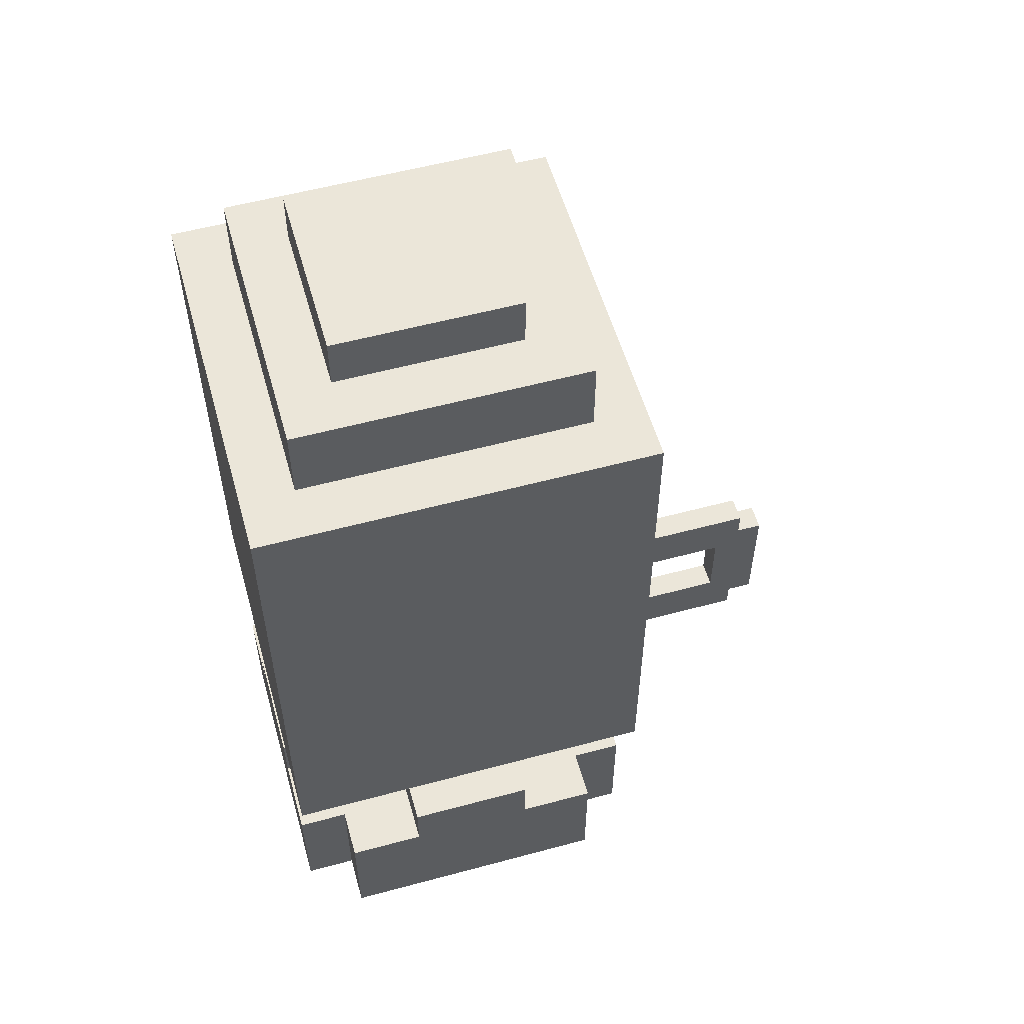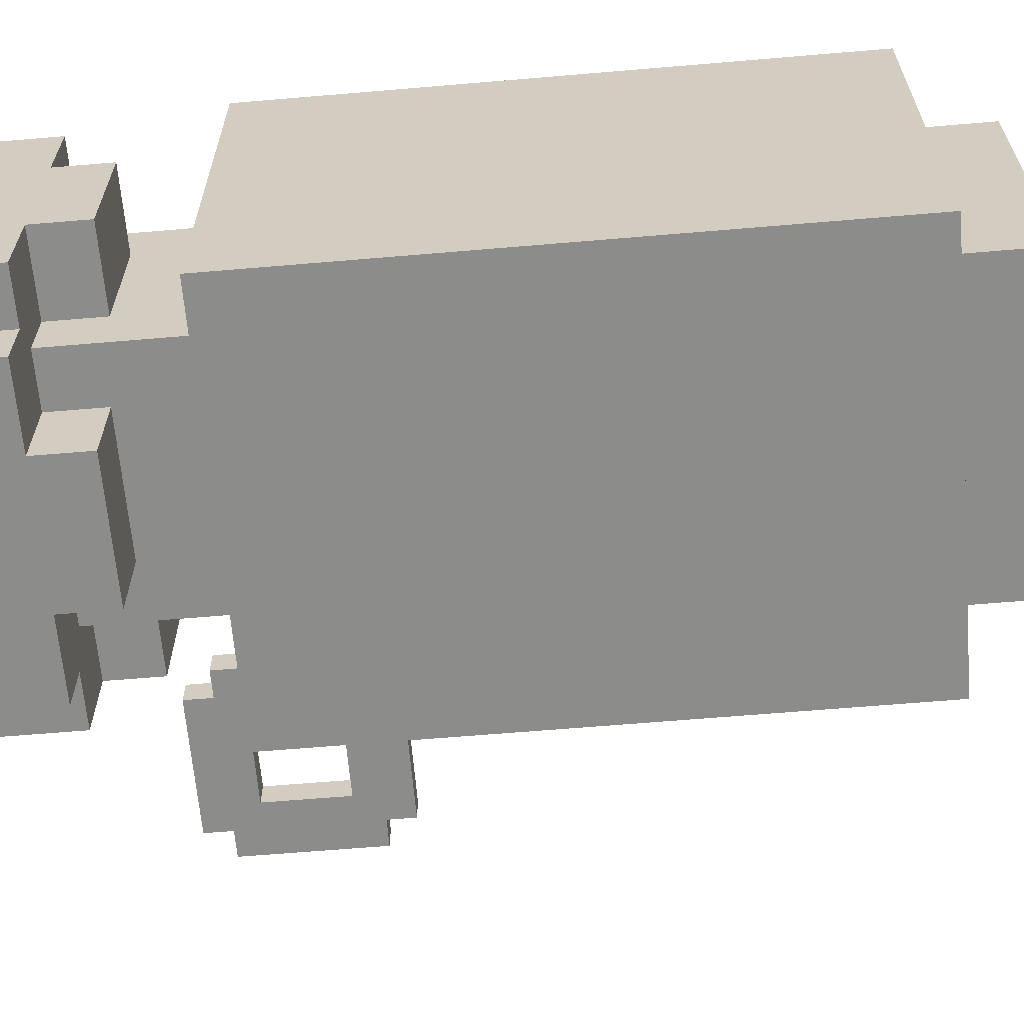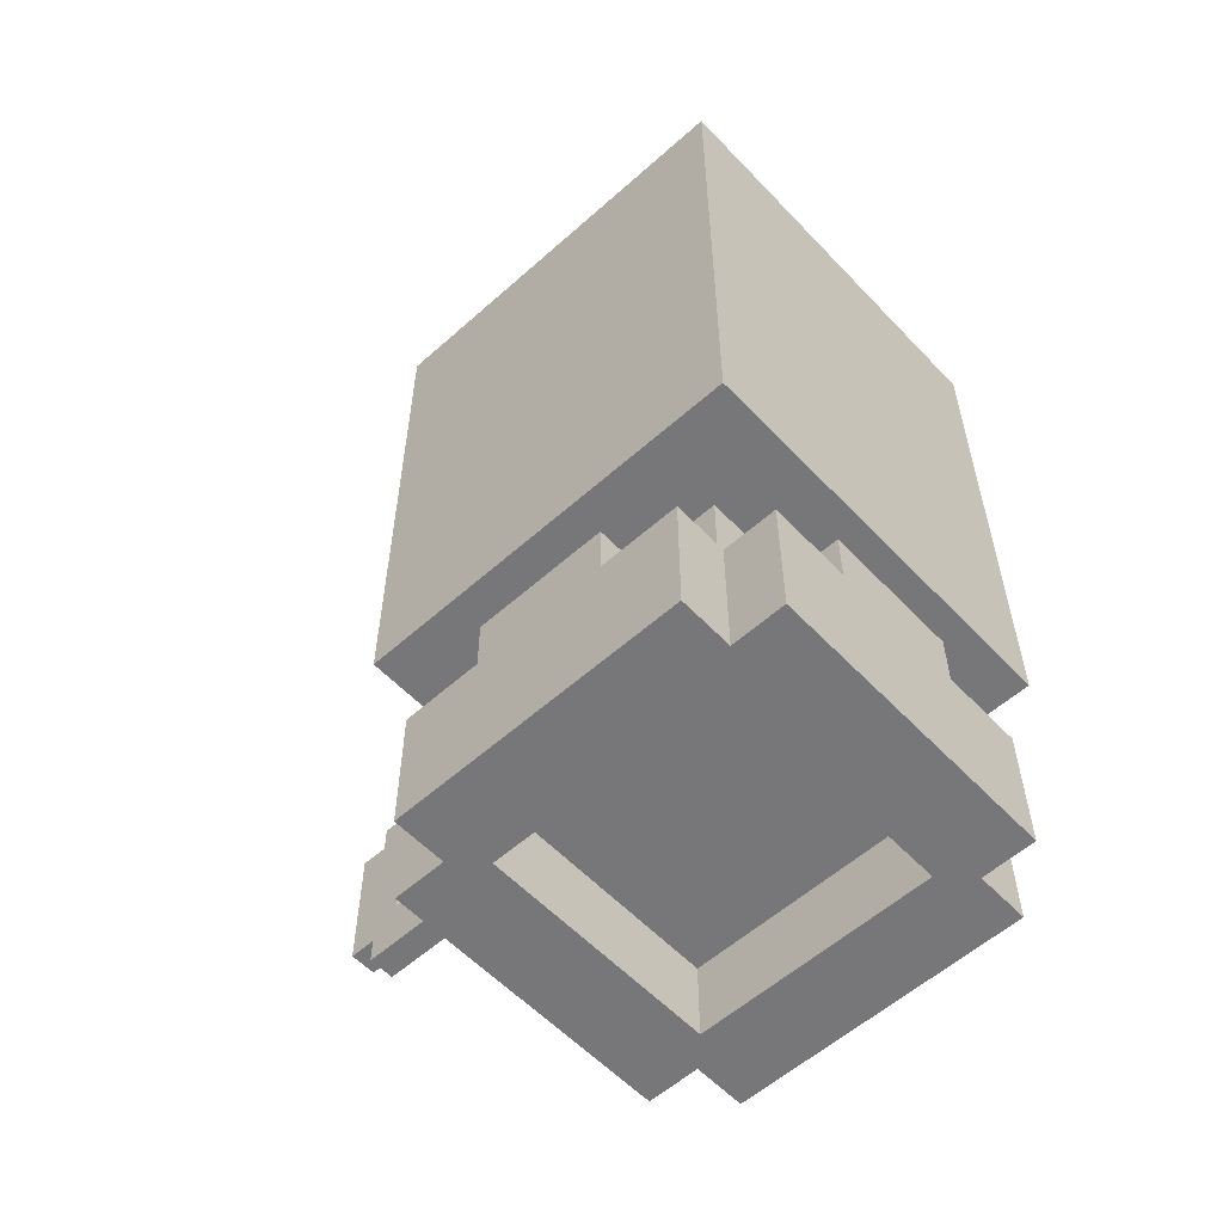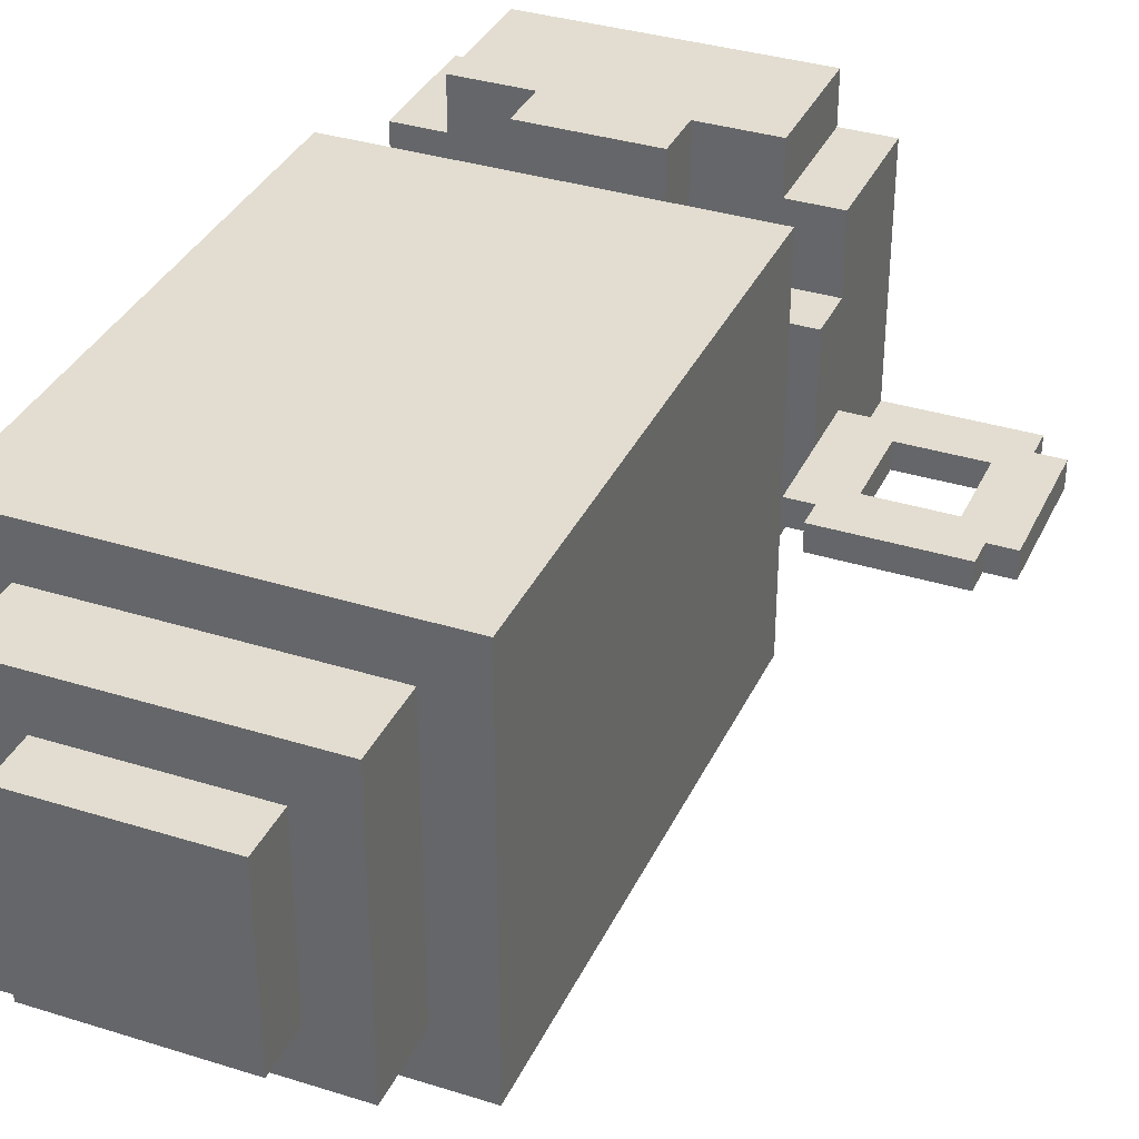
<metadata>
{"format":"obj","ext":"obj","renderer":"f3d","projection":"perspective","resolution":1024,"background":"white","views":[{"elev":55.9,"azim":-15.8,"up":"+Z"},{"elev":-64.1,"azim":-85.1,"up":"+Y"},{"elev":-57.2,"azim":-137.2,"up":"+Z"},{"elev":35.2,"azim":22.6,"up":"+Y"}]}
</metadata>
<code>
g NUCLEAR GRENADE
v -0.075 -0.055 -0.1184
v -0.075 -0.055 -0.1684
v -0.075 0.055 -0.1684
v -0.075 -0.025 -0.1184
v -0.075 0.025 -0.1184
v -0.075 0.055 -0.1184
v -0.075 -0.025 -0.0984
v -0.075 0.025 -0.0984
v -0.075 -0.075 0.1416
v -0.075 -0.075 -0.0684
v -0.075 0.075 -0.0684
v -0.075 0.075 0.1416
v -0.055 -0.075 -0.1184
v -0.055 -0.075 -0.1684
v -0.055 -0.055 -0.1684
v -0.055 -0.055 -0.1184
v -0.055 0.055 -0.1184
v -0.055 0.055 -0.1684
v -0.055 0.075 -0.1684
v -0.055 0.075 -0.1184
v -0.055 -0.055 0.1716
v -0.055 -0.055 0.1416
v -0.055 0.055 0.1416
v -0.055 0.055 0.1716
v -0.045 -0.025 -0.0984
v -0.045 -0.045 -0.1184
v -0.045 -0.025 -0.1184
v -0.045 -0.045 -0.0684
v -0.045 0.025 -0.0984
v -0.045 0.045 -0.0684
v -0.045 0.045 -0.1184
v -0.045 0.025 -0.1184
v -0.035 -0.035 0.1916
v -0.035 -0.035 0.1716
v -0.035 0.035 0.1716
v -0.035 0.035 0.1916
v -0.025 -0.075 -0.0984
v -0.025 -0.075 -0.1184
v -0.025 -0.045 -0.1184
v -0.025 -0.045 -0.0984
v -0.025 0.045 -0.0984
v -0.025 0.045 -0.1184
v -0.025 0.075 -0.1184
v -0.025 0.075 -0.0984
v 0.045 -0.045 -0.1384
v 0.045 -0.045 -0.1684
v 0.045 0.045 -0.1684
v 0.045 0.045 -0.1384
v 0.085 -0.005 -0.0384
v 0.085 -0.005 -0.0884
v 0.085 0.005 -0.0884
v 0.085 0.005 -0.0384
v 0.095 -0.005 -0.0884
v 0.095 -0.005 -0.0984
v 0.095 0.005 -0.0984
v 0.095 0.005 -0.0884
v 0.095 -0.005 -0.0284
v 0.095 -0.005 -0.0384
v 0.095 0.005 -0.0384
v 0.095 0.005 -0.0284
v 0.135 -0.005 -0.0484
v 0.135 -0.005 -0.0784
v 0.135 0.005 -0.0784
v 0.135 0.005 -0.0484
v -0.045 -0.045 -0.1684
v -0.045 -0.045 -0.1384
v -0.045 0.045 -0.1684
v -0.045 0.045 -0.1384
v 0.025 -0.075 -0.1184
v 0.025 -0.075 -0.0984
v 0.025 -0.045 -0.1184
v 0.025 -0.045 -0.0984
v 0.025 0.045 -0.1184
v 0.025 0.045 -0.0984
v 0.025 0.075 -0.1184
v 0.025 0.075 -0.0984
v 0.035 -0.035 0.1716
v 0.035 -0.035 0.1916
v 0.035 0.035 0.1716
v 0.035 0.035 0.1916
v 0.045 -0.045 -0.1184
v 0.045 -0.025 -0.0984
v 0.045 -0.025 -0.1184
v 0.045 -0.045 -0.0684
v 0.045 0.025 -0.0984
v 0.045 0.045 -0.0684
v 0.045 0.045 -0.1184
v 0.045 0.025 -0.1184
v 0.055 -0.075 -0.1684
v 0.055 -0.075 -0.1184
v 0.055 -0.055 -0.1684
v 0.055 -0.055 -0.1184
v 0.055 0.055 -0.1684
v 0.055 0.055 -0.1184
v 0.055 0.075 -0.1684
v 0.055 0.075 -0.1184
v 0.055 -0.055 0.1416
v 0.055 -0.055 0.1716
v 0.055 0.055 0.1416
v 0.055 0.055 0.1716
v 0.075 -0.055 -0.1684
v 0.075 -0.055 -0.1184
v 0.075 0.055 -0.1684
v 0.075 -0.025 -0.1184
v 0.075 0.025 -0.1184
v 0.075 0.055 -0.1184
v 0.075 -0.025 -0.0984
v 0.075 0.025 -0.0984
v 0.075 -0.075 -0.0684
v 0.075 -0.075 0.1416
v 0.075 0.075 -0.0684
v 0.075 0.075 0.1416
v 0.105 -0.005 -0.0784
v 0.105 -0.005 -0.0484
v 0.105 0.005 -0.0784
v 0.105 0.005 -0.0484
v 0.145 -0.005 -0.0984
v 0.145 -0.005 -0.0884
v 0.145 0.005 -0.0984
v 0.145 0.005 -0.0884
v 0.145 -0.005 -0.0384
v 0.145 -0.005 -0.0284
v 0.145 0.005 -0.0384
v 0.145 0.005 -0.0284
v 0.155 -0.005 -0.0884
v 0.155 -0.005 -0.0384
v 0.155 0.005 -0.0884
v 0.155 0.005 -0.0384
v -0.025 -0.075 -0.1184
v -0.055 -0.075 -0.1684
v -0.055 -0.075 -0.1184
v 0.025 -0.075 -0.1184
v -0.025 -0.075 -0.0984
v 0.025 -0.075 -0.0984
v 0.055 -0.075 -0.1684
v 0.055 -0.075 -0.1184
v 0.075 -0.075 -0.0684
v -0.075 -0.075 -0.0684
v -0.075 -0.075 0.1416
v 0.075 -0.075 0.1416
v -0.055 -0.055 -0.1684
v -0.075 -0.055 -0.1684
v -0.075 -0.055 -0.1184
v -0.055 -0.055 -0.1184
v 0.055 -0.055 0.1416
v -0.055 -0.055 0.1416
v -0.055 -0.055 0.1716
v 0.055 -0.055 0.1716
v 0.075 -0.055 -0.1684
v 0.055 -0.055 -0.1684
v 0.055 -0.055 -0.1184
v 0.075 -0.055 -0.1184
v -0.025 -0.045 -0.1184
v -0.045 -0.045 -0.1184
v -0.045 -0.045 -0.0684
v -0.025 -0.045 -0.0984
v 0.025 -0.045 -0.0984
v 0.045 -0.045 -0.0684
v 0.045 -0.045 -0.1184
v 0.025 -0.045 -0.1184
v 0.035 -0.035 0.1716
v -0.035 -0.035 0.1716
v -0.035 -0.035 0.1916
v 0.035 -0.035 0.1916
v -0.045 -0.025 -0.1184
v -0.075 -0.025 -0.1184
v -0.075 -0.025 -0.0984
v -0.045 -0.025 -0.0984
v 0.075 -0.025 -0.1184
v 0.045 -0.025 -0.1184
v 0.045 -0.025 -0.0984
v 0.075 -0.025 -0.0984
v 0.095 -0.005 -0.0884
v 0.085 -0.005 -0.0884
v 0.085 -0.005 -0.0384
v 0.095 -0.005 -0.0384
v 0.105 -0.005 -0.0784
v 0.095 -0.005 -0.0984
v 0.095 -0.005 -0.0284
v 0.105 -0.005 -0.0484
v 0.135 -0.005 -0.0784
v 0.135 -0.005 -0.0484
v 0.145 -0.005 -0.0984
v 0.145 -0.005 -0.0884
v 0.145 -0.005 -0.0384
v 0.145 -0.005 -0.0284
v 0.155 -0.005 -0.0884
v 0.155 -0.005 -0.0384
v 0.045 0.045 -0.1684
v -0.045 0.045 -0.1684
v -0.045 0.045 -0.1384
v 0.045 0.045 -0.1384
v -0.045 -0.045 -0.1684
v 0.045 -0.045 -0.1684
v -0.045 -0.045 -0.1384
v 0.045 -0.045 -0.1384
v 0.085 0.005 -0.0884
v 0.095 0.005 -0.0884
v 0.085 0.005 -0.0384
v 0.095 0.005 -0.0384
v 0.105 0.005 -0.0784
v 0.095 0.005 -0.0984
v 0.095 0.005 -0.0284
v 0.105 0.005 -0.0484
v 0.135 0.005 -0.0784
v 0.135 0.005 -0.0484
v 0.145 0.005 -0.0984
v 0.145 0.005 -0.0884
v 0.145 0.005 -0.0384
v 0.145 0.005 -0.0284
v 0.155 0.005 -0.0884
v 0.155 0.005 -0.0384
v -0.075 0.025 -0.1184
v -0.045 0.025 -0.1184
v -0.075 0.025 -0.0984
v -0.045 0.025 -0.0984
v 0.045 0.025 -0.1184
v 0.075 0.025 -0.1184
v 0.045 0.025 -0.0984
v 0.075 0.025 -0.0984
v -0.035 0.035 0.1716
v 0.035 0.035 0.1716
v -0.035 0.035 0.1916
v 0.035 0.035 0.1916
v -0.045 0.045 -0.1184
v -0.025 0.045 -0.1184
v -0.045 0.045 -0.0684
v -0.025 0.045 -0.0984
v 0.025 0.045 -0.0984
v 0.045 0.045 -0.0684
v 0.045 0.045 -0.1184
v 0.025 0.045 -0.1184
v -0.075 0.055 -0.1684
v -0.055 0.055 -0.1684
v -0.075 0.055 -0.1184
v -0.055 0.055 -0.1184
v -0.055 0.055 0.1416
v 0.055 0.055 0.1416
v -0.055 0.055 0.1716
v 0.055 0.055 0.1716
v 0.055 0.055 -0.1684
v 0.075 0.055 -0.1684
v 0.055 0.055 -0.1184
v 0.075 0.055 -0.1184
v -0.055 0.075 -0.1684
v -0.025 0.075 -0.1184
v -0.055 0.075 -0.1184
v 0.025 0.075 -0.1184
v -0.025 0.075 -0.0984
v 0.025 0.075 -0.0984
v 0.055 0.075 -0.1684
v 0.055 0.075 -0.1184
v -0.075 0.075 -0.0684
v 0.075 0.075 -0.0684
v -0.075 0.075 0.1416
v 0.075 0.075 0.1416
v -0.055 -0.055 -0.1684
v -0.055 -0.075 -0.1684
v 0.055 -0.075 -0.1684
v 0.055 -0.055 -0.1684
v -0.045 -0.045 -0.1684
v -0.075 -0.055 -0.1684
v 0.075 -0.055 -0.1684
v 0.045 -0.045 -0.1684
v -0.045 0.045 -0.1684
v 0.045 0.045 -0.1684
v -0.075 0.055 -0.1684
v -0.055 0.055 -0.1684
v 0.055 0.055 -0.1684
v 0.075 0.055 -0.1684
v -0.055 0.075 -0.1684
v 0.055 0.075 -0.1684
v -0.045 0.045 -0.1384
v -0.045 -0.045 -0.1384
v 0.045 -0.045 -0.1384
v 0.045 0.045 -0.1384
v 0.095 0.005 -0.0984
v 0.095 -0.005 -0.0984
v 0.145 -0.005 -0.0984
v 0.145 0.005 -0.0984
v 0.085 0.005 -0.0884
v 0.085 -0.005 -0.0884
v 0.095 -0.005 -0.0884
v 0.095 0.005 -0.0884
v 0.145 0.005 -0.0884
v 0.145 -0.005 -0.0884
v 0.155 -0.005 -0.0884
v 0.155 0.005 -0.0884
v -0.045 -0.045 -0.0684
v -0.075 -0.075 -0.0684
v 0.075 -0.075 -0.0684
v 0.045 -0.045 -0.0684
v -0.045 0.045 -0.0684
v 0.045 0.045 -0.0684
v -0.075 0.075 -0.0684
v 0.075 0.075 -0.0684
v 0.105 0.005 -0.0484
v 0.105 -0.005 -0.0484
v 0.135 -0.005 -0.0484
v 0.135 0.005 -0.0484
v -0.055 -0.075 -0.1184
v -0.055 -0.055 -0.1184
v -0.025 -0.075 -0.1184
v -0.045 -0.045 -0.1184
v -0.075 -0.055 -0.1184
v -0.025 -0.045 -0.1184
v -0.075 -0.025 -0.1184
v -0.045 -0.025 -0.1184
v 0.025 -0.075 -0.1184
v 0.055 -0.055 -0.1184
v 0.055 -0.075 -0.1184
v 0.025 -0.045 -0.1184
v 0.075 -0.055 -0.1184
v 0.045 -0.045 -0.1184
v 0.045 -0.025 -0.1184
v 0.075 -0.025 -0.1184
v -0.075 0.025 -0.1184
v -0.045 0.045 -0.1184
v -0.045 0.025 -0.1184
v -0.075 0.055 -0.1184
v -0.025 0.045 -0.1184
v -0.055 0.055 -0.1184
v -0.055 0.075 -0.1184
v -0.025 0.075 -0.1184
v 0.045 0.025 -0.1184
v 0.045 0.045 -0.1184
v 0.075 0.025 -0.1184
v 0.055 0.055 -0.1184
v 0.025 0.045 -0.1184
v 0.075 0.055 -0.1184
v 0.025 0.075 -0.1184
v 0.055 0.075 -0.1184
v -0.025 -0.075 -0.0984
v -0.025 -0.045 -0.0984
v 0.025 -0.075 -0.0984
v 0.025 -0.045 -0.0984
v -0.075 -0.025 -0.0984
v -0.075 0.025 -0.0984
v -0.045 -0.025 -0.0984
v -0.045 0.025 -0.0984
v 0.045 -0.025 -0.0984
v 0.045 0.025 -0.0984
v 0.075 -0.025 -0.0984
v 0.075 0.025 -0.0984
v -0.025 0.045 -0.0984
v -0.025 0.075 -0.0984
v 0.025 0.045 -0.0984
v 0.025 0.075 -0.0984
v 0.105 -0.005 -0.0784
v 0.105 0.005 -0.0784
v 0.135 -0.005 -0.0784
v 0.135 0.005 -0.0784
v 0.085 -0.005 -0.0384
v 0.085 0.005 -0.0384
v 0.095 -0.005 -0.0384
v 0.095 0.005 -0.0384
v 0.145 -0.005 -0.0384
v 0.145 0.005 -0.0384
v 0.155 -0.005 -0.0384
v 0.155 0.005 -0.0384
v 0.095 -0.005 -0.0284
v 0.095 0.005 -0.0284
v 0.145 -0.005 -0.0284
v 0.145 0.005 -0.0284
v -0.075 -0.075 0.1416
v -0.055 -0.055 0.1416
v 0.075 -0.075 0.1416
v 0.055 -0.055 0.1416
v -0.055 0.055 0.1416
v 0.055 0.055 0.1416
v -0.075 0.075 0.1416
v 0.075 0.075 0.1416
v -0.055 -0.055 0.1716
v -0.035 -0.035 0.1716
v 0.055 -0.055 0.1716
v 0.035 -0.035 0.1716
v -0.035 0.035 0.1716
v 0.035 0.035 0.1716
v -0.055 0.055 0.1716
v 0.055 0.055 0.1716
v -0.035 -0.035 0.1916
v -0.035 0.035 0.1916
v 0.035 -0.035 0.1916
v 0.035 0.035 0.1916
g NUCLEAR GRENADE_0
f 3 2 1
f 3 1 4
f 3 4 5
f 3 5 6
f 5 4 7
f 5 7 8
f 11 10 9
f 11 9 12
f 15 14 13
f 15 13 16
f 19 18 17
f 19 17 20
f 23 22 21
f 23 21 24
f 27 26 25
f 25 26 28
f 29 25 28
f 29 28 30
f 31 29 30
f 31 32 29
f 35 34 33
f 35 33 36
f 39 38 37
f 39 37 40
f 43 42 41
f 43 41 44
f 47 46 45
f 47 45 48
f 51 50 49
f 51 49 52
f 55 54 53
f 55 53 56
f 59 58 57
f 59 57 60
f 63 62 61
f 63 61 64
f 67 66 65
f 67 68 66
f 71 70 69
f 71 72 70
f 75 74 73
f 75 76 74
f 79 78 77
f 79 80 78
f 83 82 81
f 82 84 81
f 85 84 82
f 85 86 84
f 87 86 85
f 87 85 88
f 91 90 89
f 91 92 90
f 95 94 93
f 95 96 94
f 99 98 97
f 99 100 98
f 103 102 101
f 103 104 102
f 103 105 104
f 103 106 105
f 105 107 104
f 105 108 107
f 111 110 109
f 111 112 110
f 115 114 113
f 115 116 114
f 119 118 117
f 119 120 118
f 123 122 121
f 123 124 122
f 127 126 125
f 127 128 126
f 131 130 129
f 129 130 132
f 133 129 132
f 133 132 134
f 132 130 135
f 132 135 136
f 139 138 137
f 139 137 140
f 143 142 141
f 143 141 144
f 147 146 145
f 147 145 148
f 151 150 149
f 151 149 152
f 155 154 153
f 155 153 156
f 155 156 157
f 155 157 158
f 157 159 158
f 157 160 159
f 163 162 161
f 163 161 164
f 167 166 165
f 167 165 168
f 171 170 169
f 171 169 172
f 175 174 173
f 175 173 176
f 176 173 177
f 173 178 177
f 179 176 177
f 179 177 180
f 177 178 181
f 179 180 182
f 181 178 183
f 182 181 183
f 182 183 184
f 179 182 185
f 182 184 185
f 179 185 186
f 185 184 187
f 185 187 188
f 191 190 189
f 191 189 192
f 195 194 193
f 195 196 194
f 199 198 197
f 199 200 198
f 200 201 198
f 198 201 202
f 203 201 200
f 203 204 201
f 201 205 202
f 203 206 204
f 205 207 202
f 206 207 205
f 206 208 207
f 203 209 206
f 206 209 208
f 203 210 209
f 209 211 208
f 209 212 211
f 215 214 213
f 215 216 214
f 219 218 217
f 219 220 218
f 223 222 221
f 223 224 222
f 227 226 225
f 227 228 226
f 227 229 228
f 227 230 229
f 229 230 231
f 229 231 232
f 235 234 233
f 235 236 234
f 239 238 237
f 239 240 238
f 243 242 241
f 243 244 242
f 247 246 245
f 246 248 245
f 249 248 246
f 249 250 248
f 248 251 245
f 248 252 251
f 255 254 253
f 255 256 254
f 259 258 257
f 259 257 260
f 260 257 261
f 257 262 261
f 263 260 261
f 263 261 264
f 261 262 265
f 263 264 266
f 265 262 267
f 266 265 267
f 266 267 268
f 263 266 269
f 266 268 269
f 263 269 270
f 269 268 271
f 269 271 272
f 275 274 273
f 275 273 276
f 279 278 277
f 279 277 280
f 283 282 281
f 283 281 284
f 287 286 285
f 287 285 288
f 291 290 289
f 291 289 292
f 289 290 293
f 291 292 294
f 293 290 295
f 294 293 295
f 291 294 296
f 294 295 296
f 299 298 297
f 299 297 300
f 303 302 301
f 303 304 302
f 302 304 305
f 303 306 304
f 304 307 305
f 304 308 307
f 311 310 309
f 310 312 309
f 313 312 310
f 313 314 312
f 313 315 314
f 313 316 315
f 319 318 317
f 318 320 317
f 321 320 318
f 321 322 320
f 321 323 322
f 321 324 323
f 327 326 325
f 327 328 326
f 326 328 329
f 327 330 328
f 328 331 329
f 328 332 331
f 335 334 333
f 335 336 334
f 339 338 337
f 339 340 338
f 343 342 341
f 343 344 342
f 347 346 345
f 347 348 346
f 351 350 349
f 351 352 350
f 355 354 353
f 355 356 354
f 359 358 357
f 359 360 358
f 363 362 361
f 363 364 362
f 367 366 365
f 367 368 366
f 366 369 365
f 367 370 368
f 369 371 365
f 370 371 369
f 367 372 370
f 370 372 371
f 375 374 373
f 375 376 374
f 374 377 373
f 375 378 376
f 377 379 373
f 378 379 377
f 375 380 378
f 378 380 379
f 383 382 381
f 383 384 382

</code>
